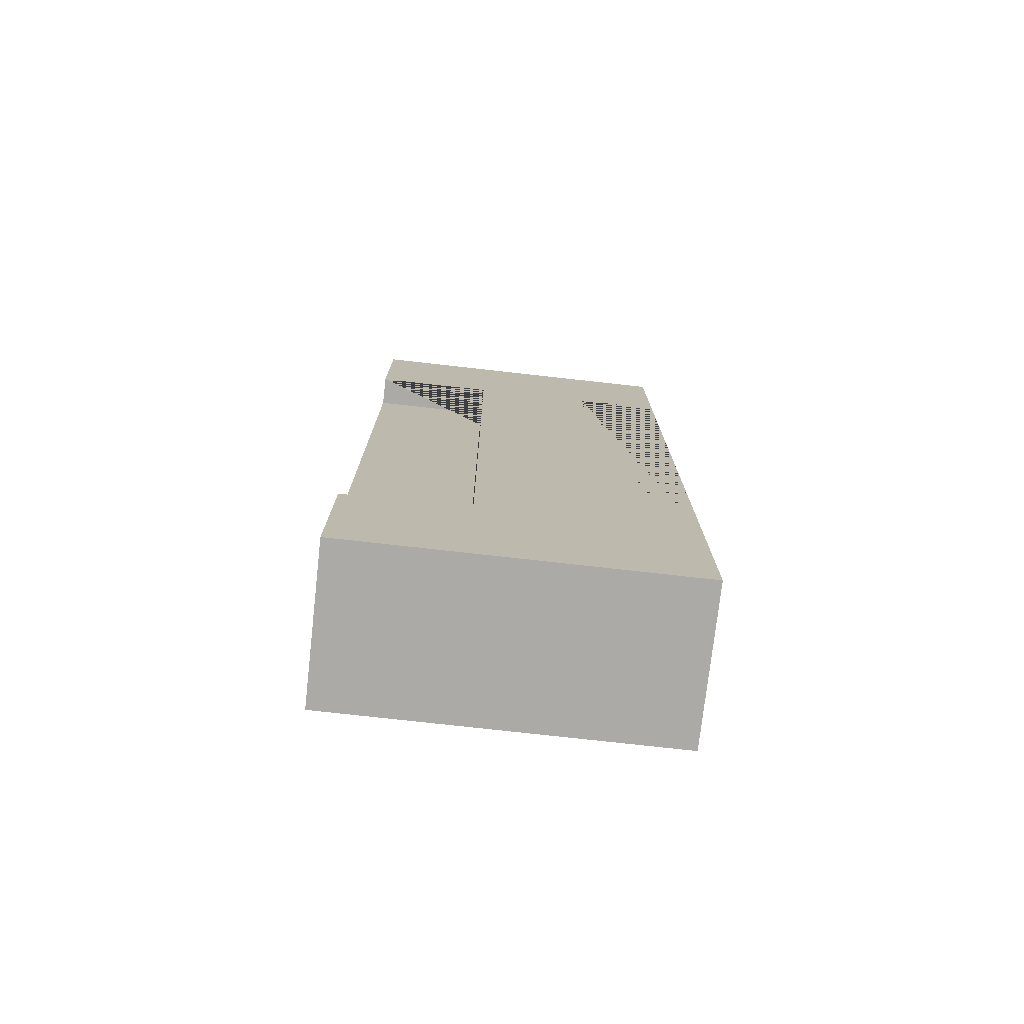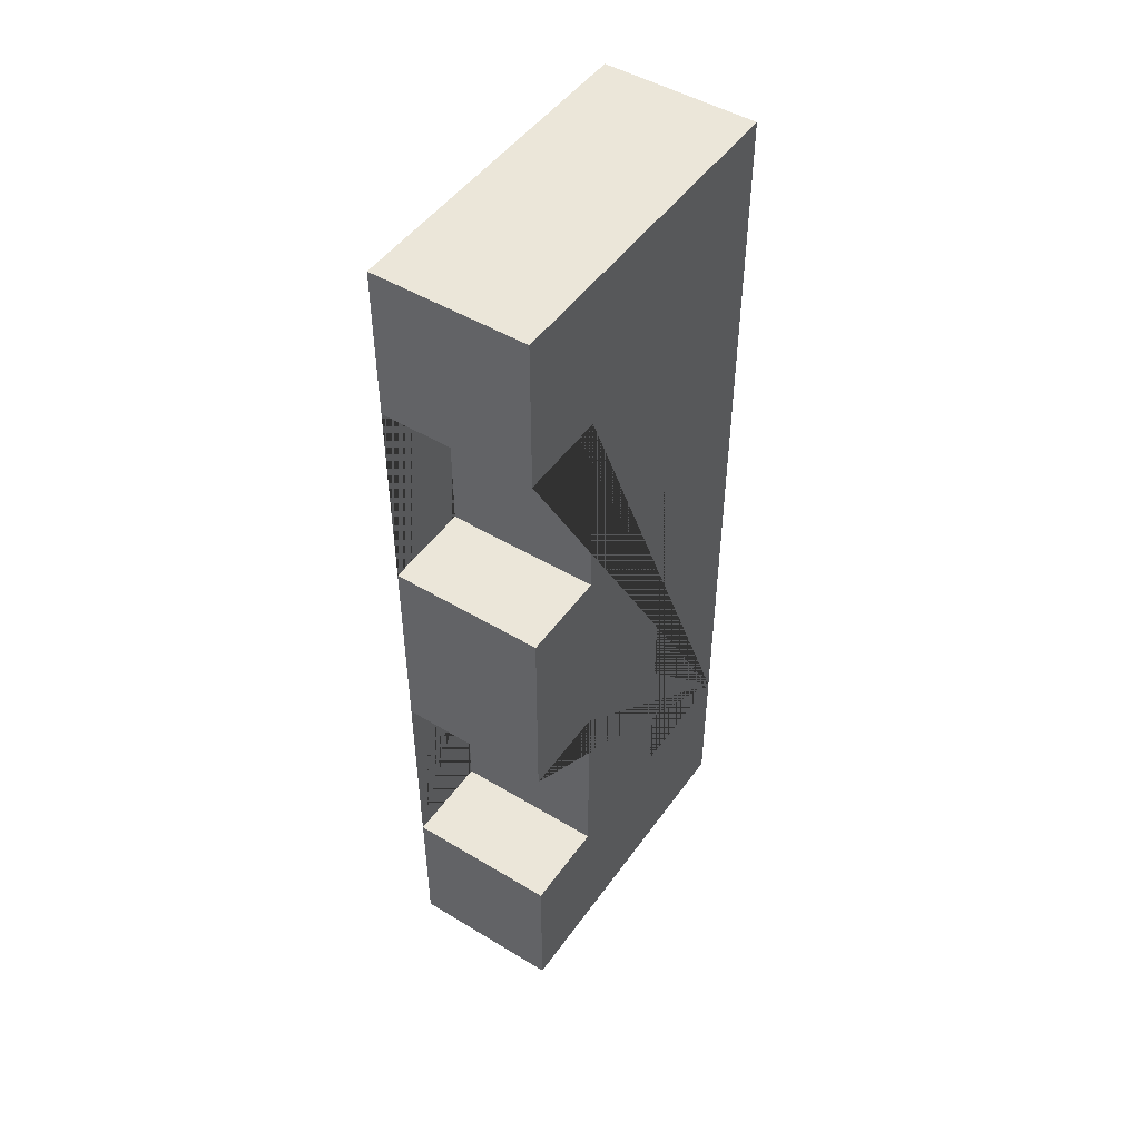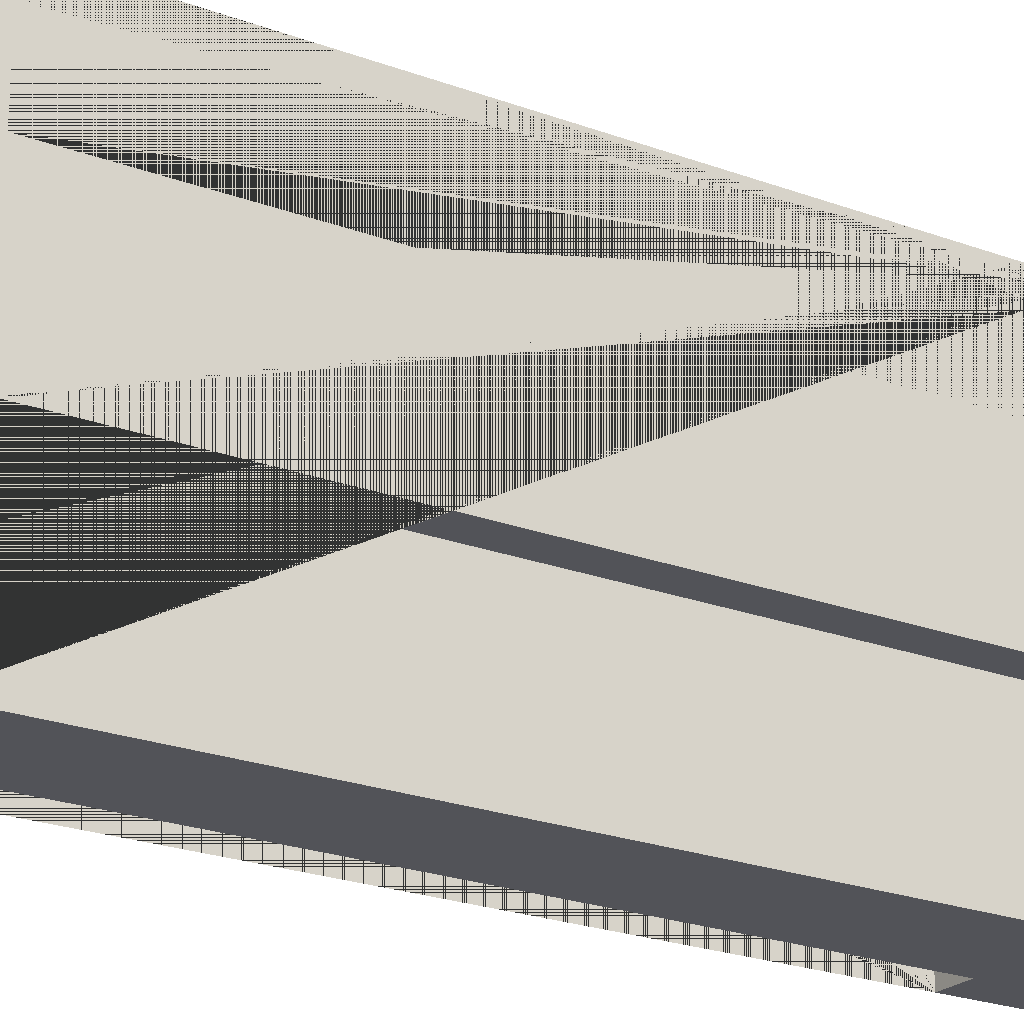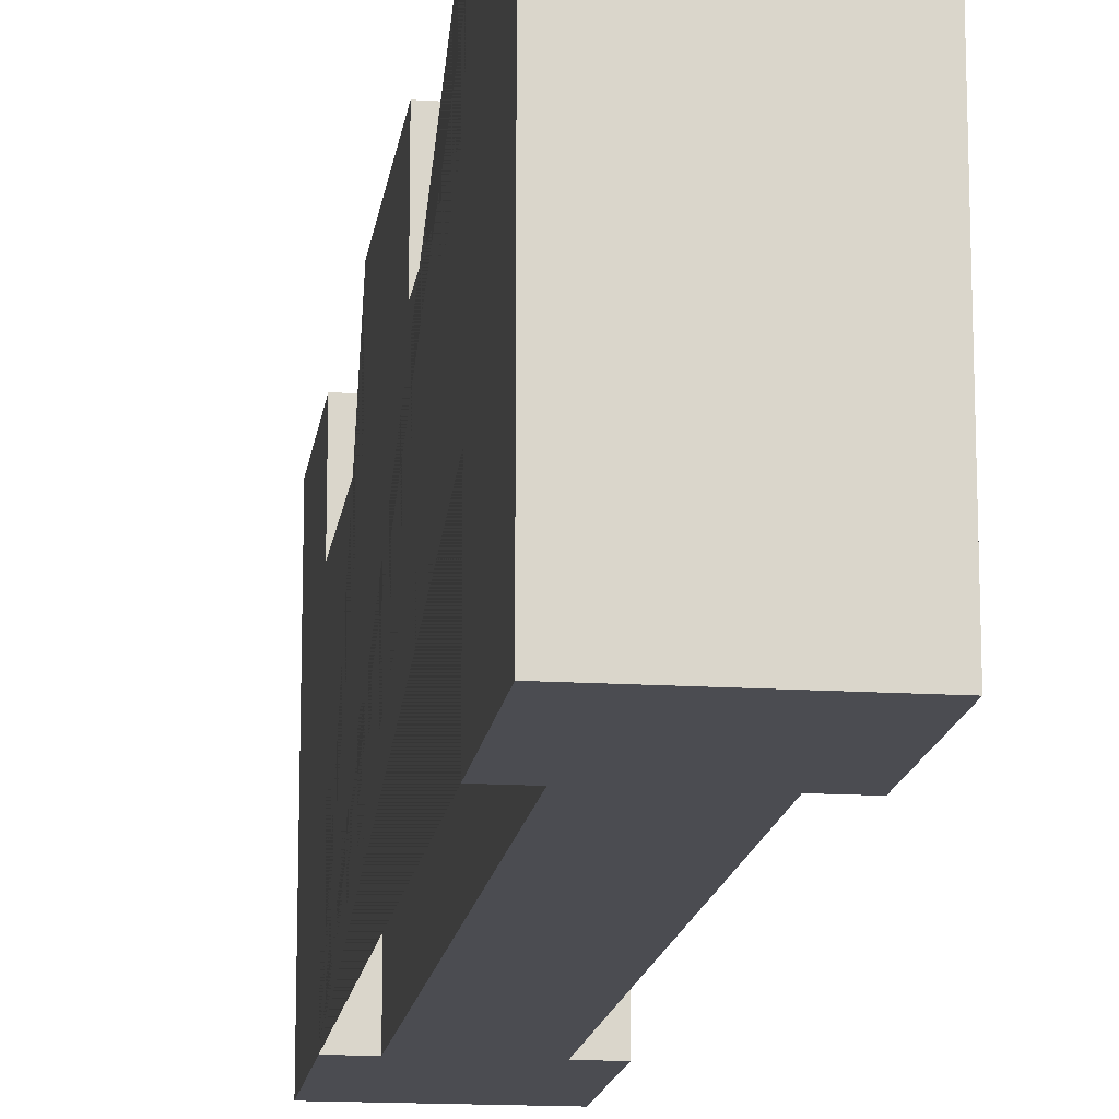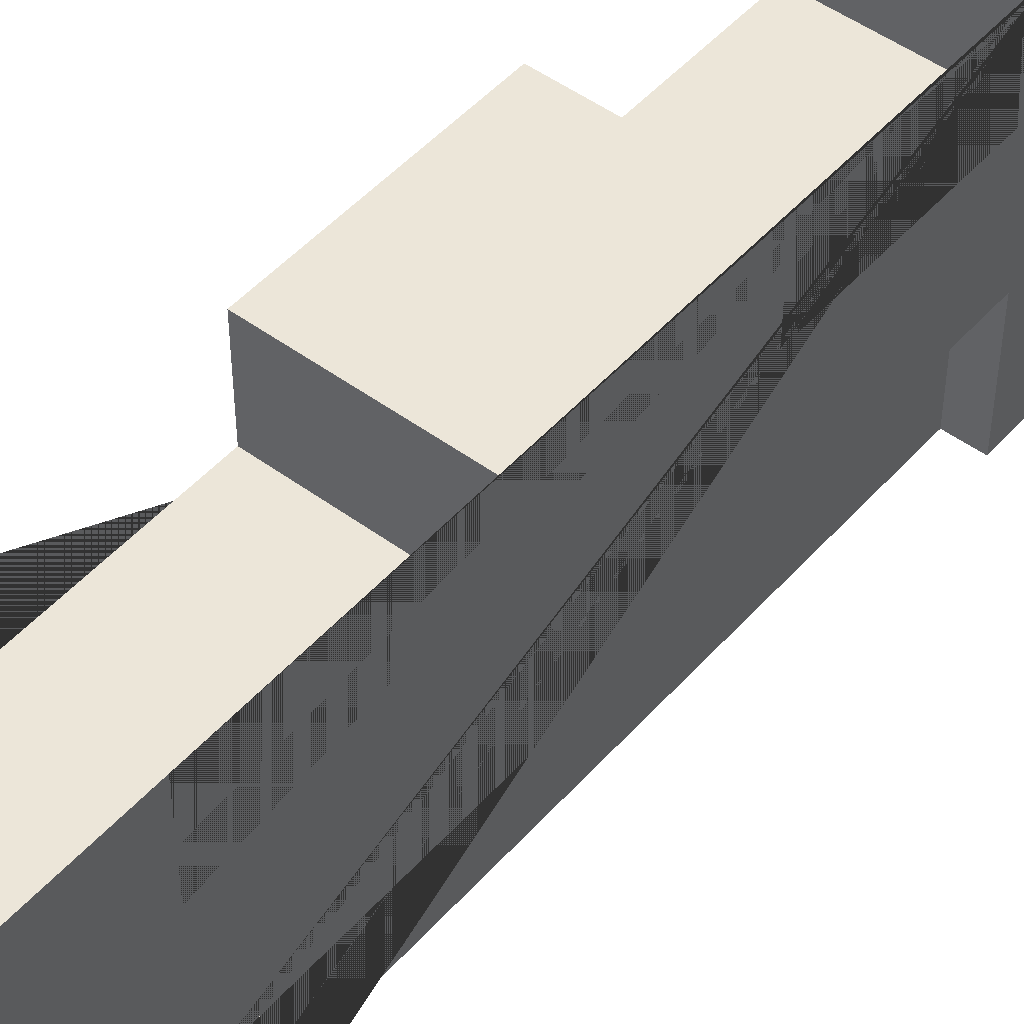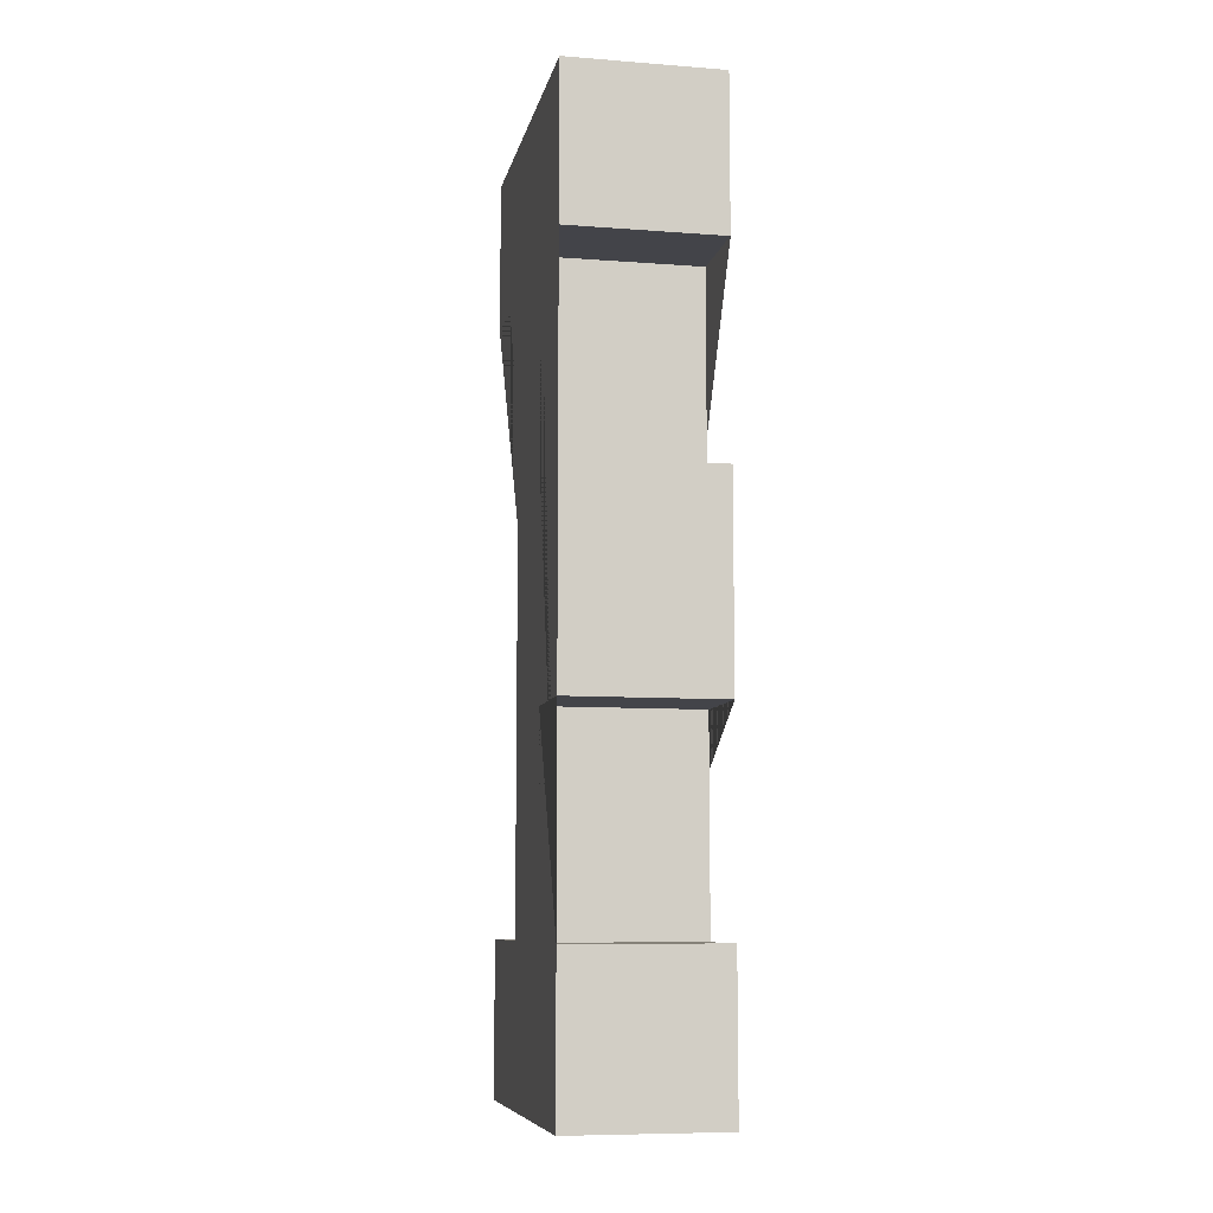
<metadata>
{"format":"obj","ext":"obj","renderer":"f3d","projection":"perspective","resolution":1024,"background":"white","views":[{"elev":-75.8,"azim":83.6,"up":"+Z"},{"elev":48.5,"azim":-146.1,"up":"+Z"},{"elev":-22.6,"azim":57.0,"up":"+Y"},{"elev":-15.4,"azim":-7.7,"up":"+Y"},{"elev":48.7,"azim":39.4,"up":"+Y"},{"elev":-8.5,"azim":168.4,"up":"+Z"}]}
</metadata>
<code>
g Mesh1 Castle_Wall Model
v 0.5 1.1 -0
v 0.5 1.1 -0.5
v 0 1.1 -0.5
v 0 1.1 -0
f 1 2 3 4
v 0.5 1.1 -2.5
v 0.5 0.81 -2.5
v 0.5 0.81 -1.833
v 0.5 1.1 -1.833
v 0.5 1.1 -1.167
v 0.5 0.81 -1.167
v 0.5 0.81 -0.5
v 0.5 0 -0
v 0.5 0 -0.5
v 0.5 0.405 -0.5
v 0.5 0.405 -2.5
v 0.5 0 -2.5
v 0.5 0 -3
v 0.5 1.1 -3
f 5 6 7 8 9 10 11 2 1 12 13 14 15 16 17 18
v 7.219e-16 0.81 -2.5
v 0 1.1 -2.5
f 19 6 5 20
v 1.444e-15 0.81 -1.833
f 6 19 21 7
v 0 0 -2.5
v 7.219e-16 0.405 -2.5
v 7.219e-16 0.405 -0.5
v 0 0 -0.5
v 0 0 -0
v 7.219e-16 0.81 -0.5
v 1.444e-15 0.81 -1.167
v 1.444e-15 1.1 -1.167
v 1.444e-15 1.1 -1.833
v 0 1.1 -3
v 0 0 -3
f 22 23 24 25 26 4 3 27 28 29 30 21 19 20 31 32
v 0.1 0 -2.5
v 0.1 0.405 -2.5
f 22 33 34 23
v 0.4 0 -2.5
f 16 35 33 22 32 17
v 0.4 0.405 -2.5
f 16 15 36 35
v 0.4 0.405 -0.5
f 37 36 15 14
v 0.4 0 -0.5
f 36 37 38 35
f 13 38 37 14
v 0.1 0 -0.5
f 25 39 38 13 12 26
v 0.1 0.405 -0.5
f 25 24 40 39
f 34 40 24 23
f 40 34 33 39
f 39 33 35 38
f 26 12 1 4
f 17 32 31 18
f 31 20 5 18
f 2 11 27 3
f 27 11 10 28
f 9 29 28 10
f 29 9 8 30
f 30 8 7 21

</code>
